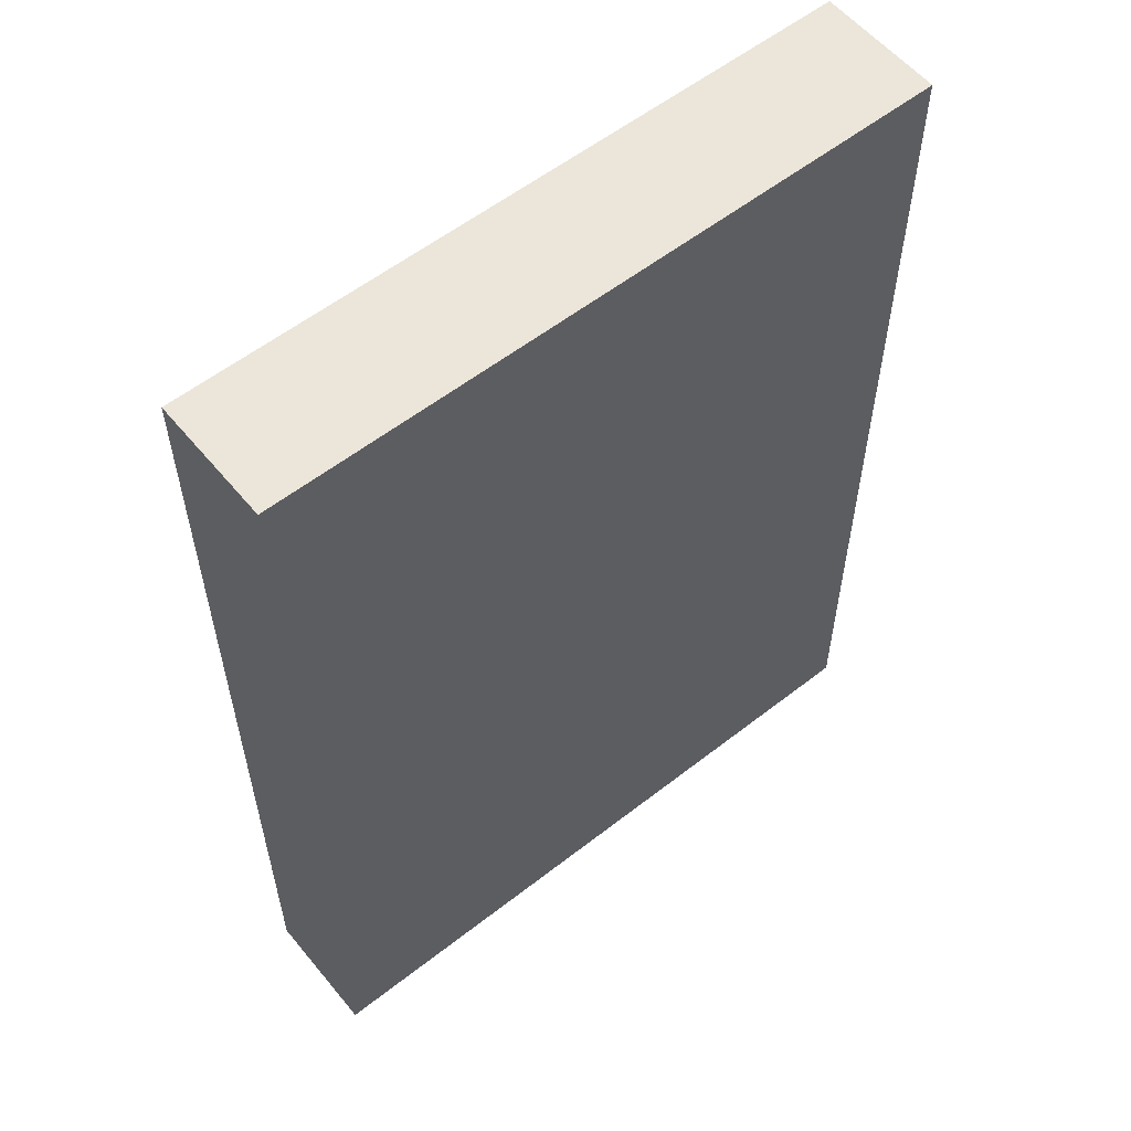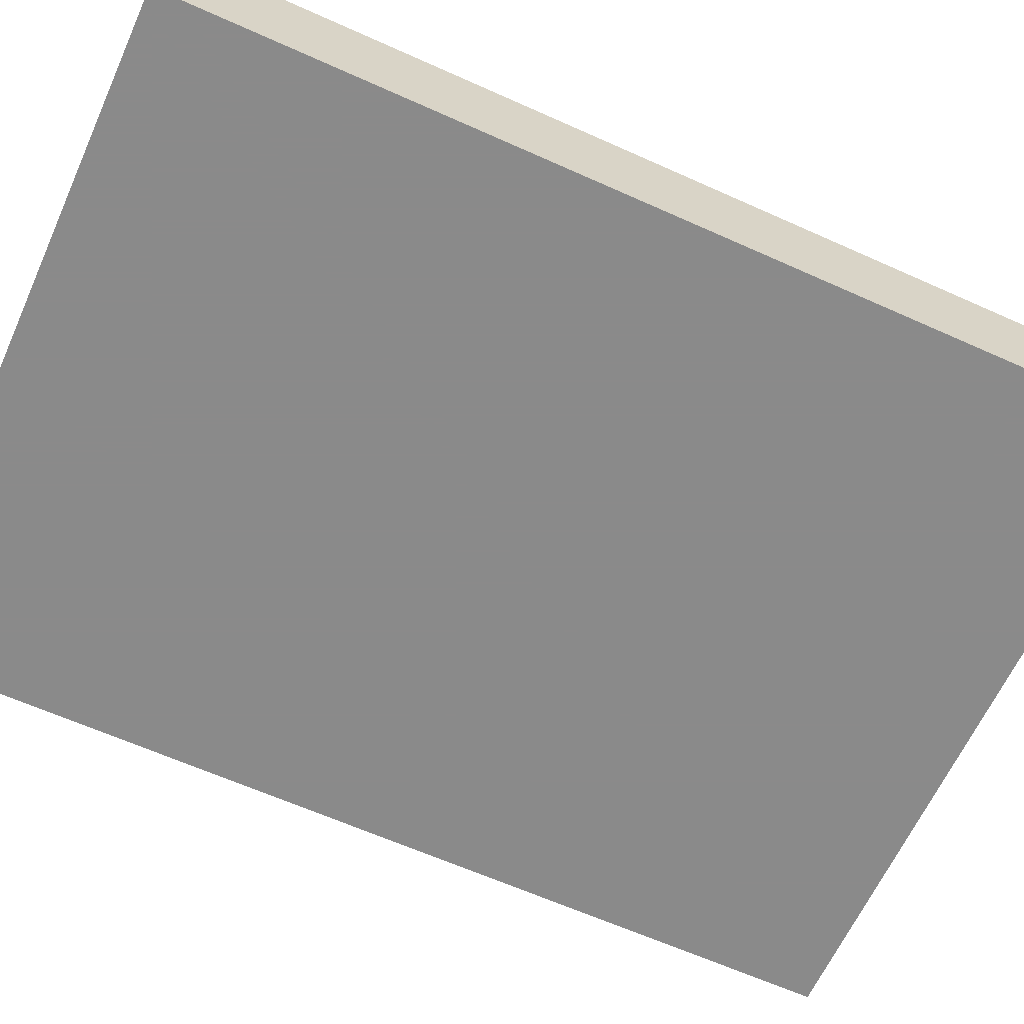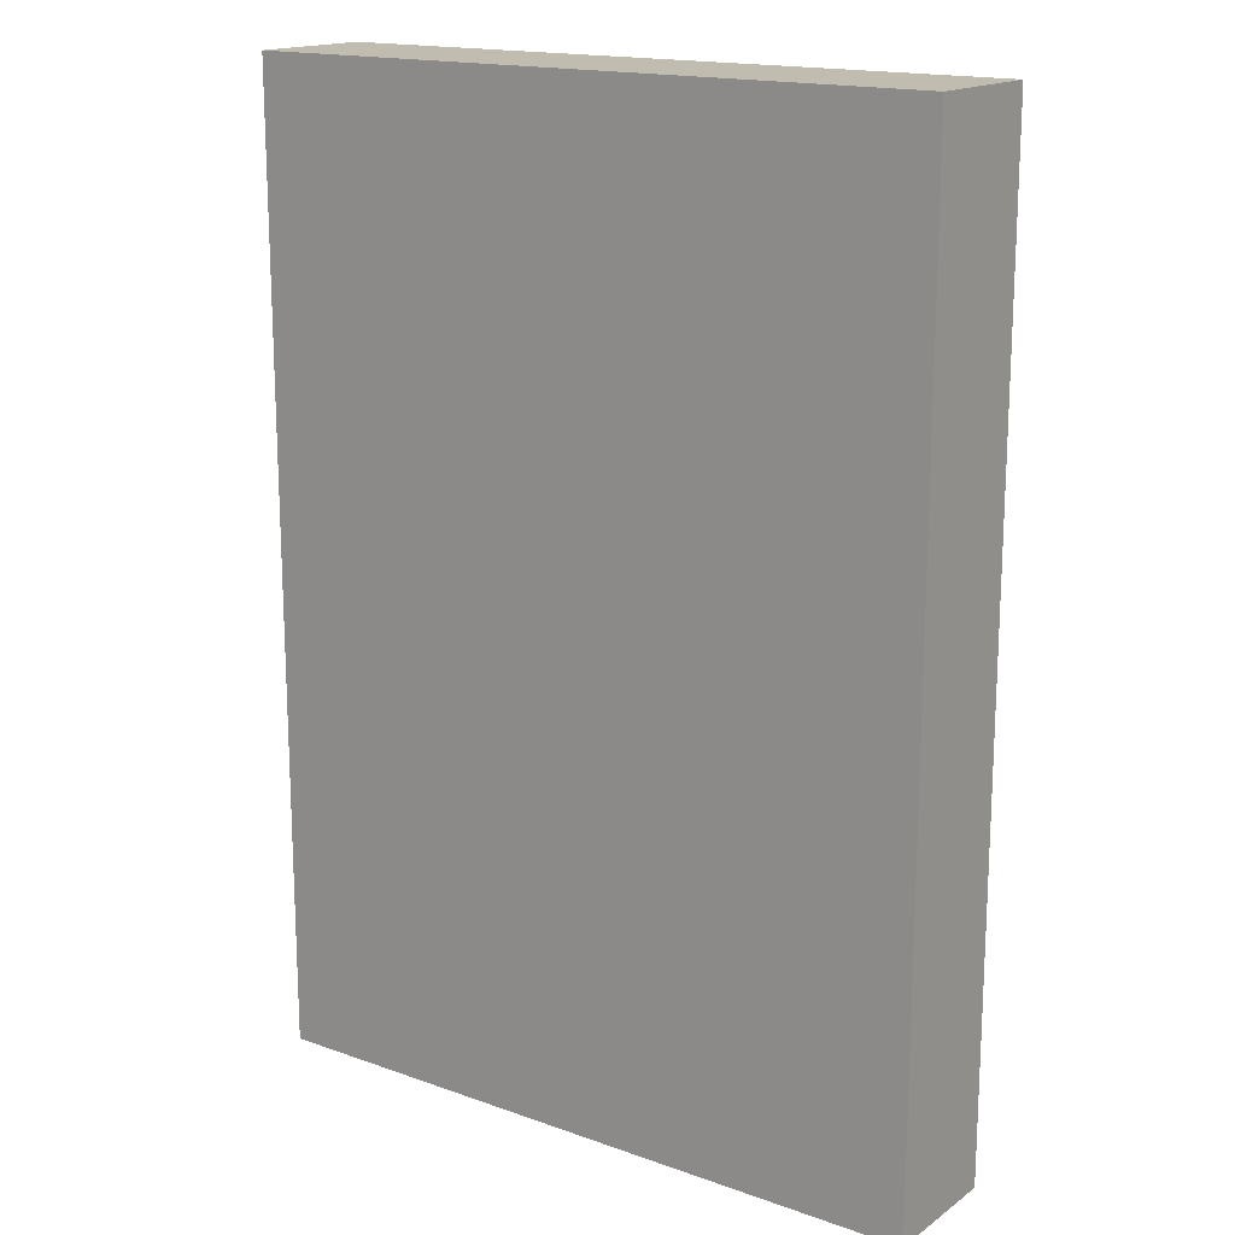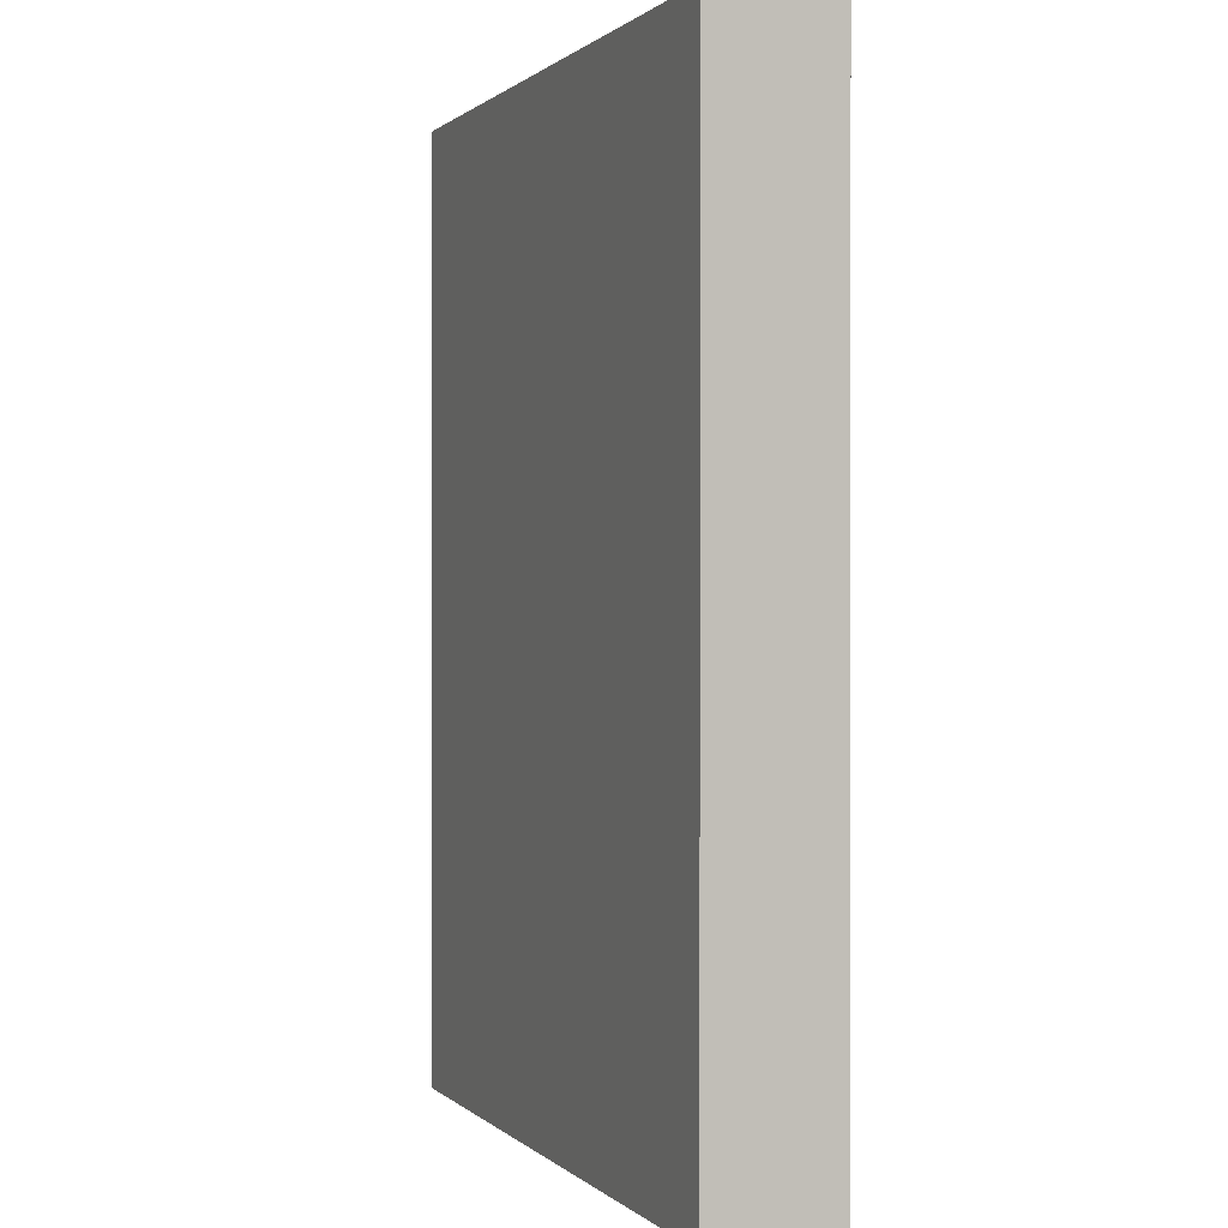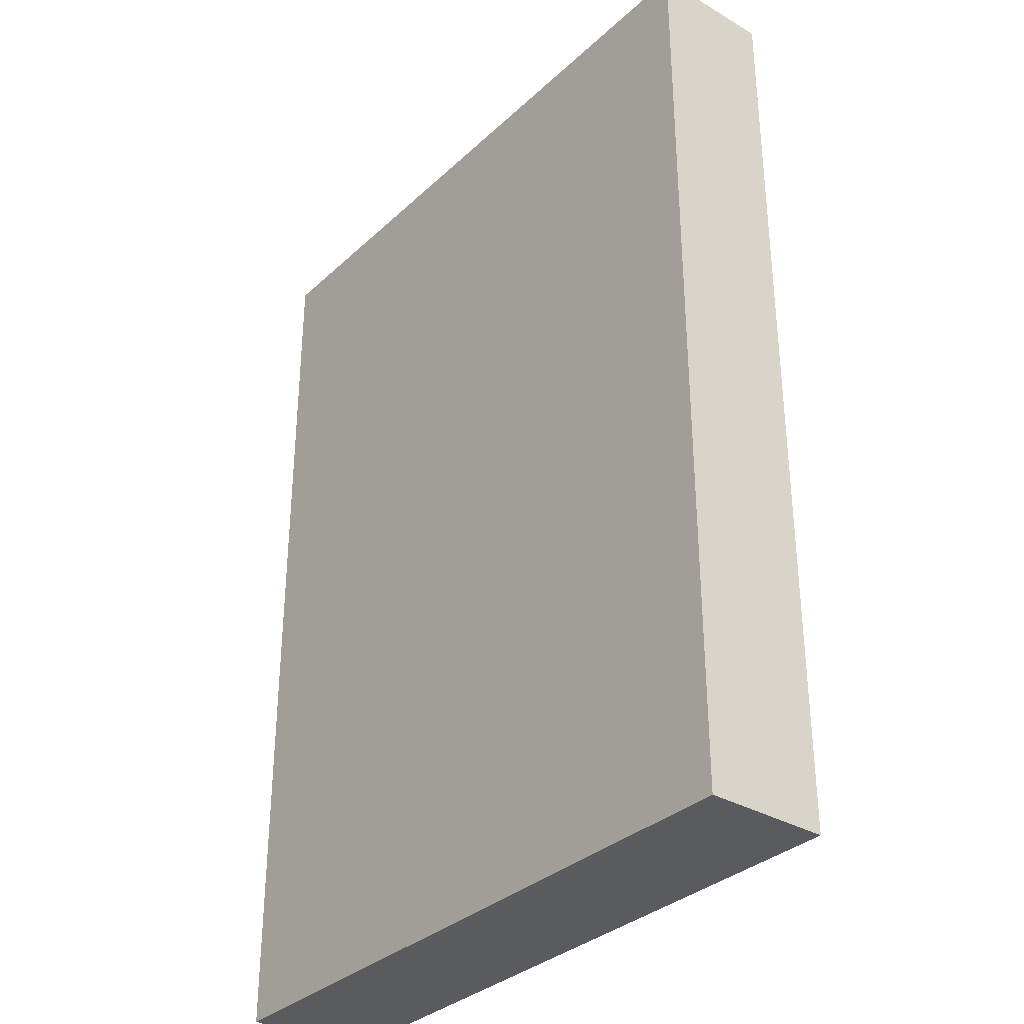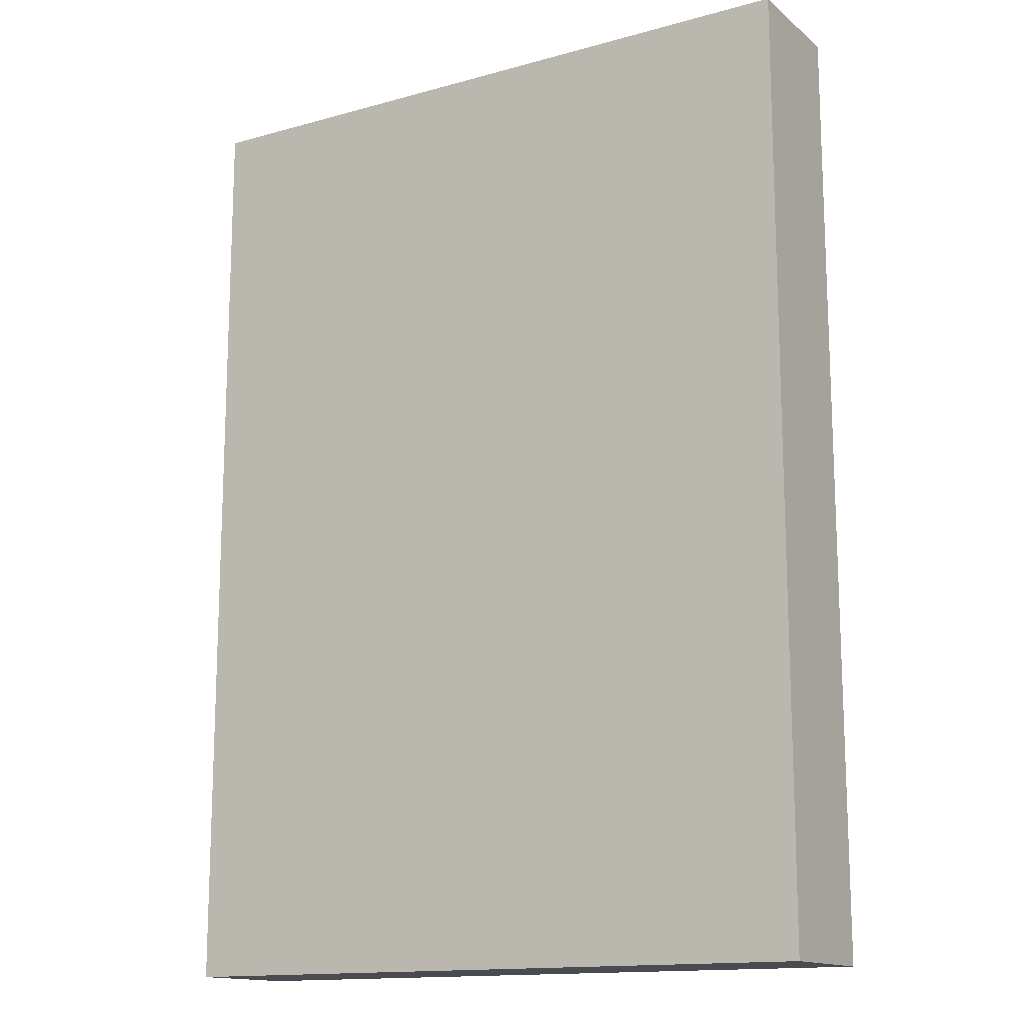
<metadata>
{"format":"obj","ext":"obj","renderer":"f3d","projection":"perspective","resolution":1024,"background":"white","views":[{"elev":57.2,"azim":-39.1,"up":"+Y"},{"elev":-63.6,"azim":-114.4,"up":"+Z"},{"elev":16.6,"azim":-144.2,"up":"+Y"},{"elev":0.6,"azim":-111.2,"up":"+Y"},{"elev":-33.3,"azim":-128.8,"up":"+Y"},{"elev":-14.5,"azim":31.1,"up":"+Y"}]}
</metadata>
<code>
o convex_0
v 0.08888 0.1245 0.01659
v -0.08888 -0.1245 -0.01624
v 0.08888 -0.1245 -0.01624
v -0.08888 -0.1245 0.01659
v -0.08888 0.1245 -0.01624
v 0.08888 -0.1245 0.01659
v 0.08888 0.1245 -0.01624
v -0.08888 0.1245 0.01659
f 5 4 8
f 2 3 4
f 3 2 5
f 2 4 5
f 3 1 6
f 4 3 6
f 1 4 6
f 1 3 7
f 5 1 7
f 3 5 7
f 4 1 8
f 1 5 8

</code>
